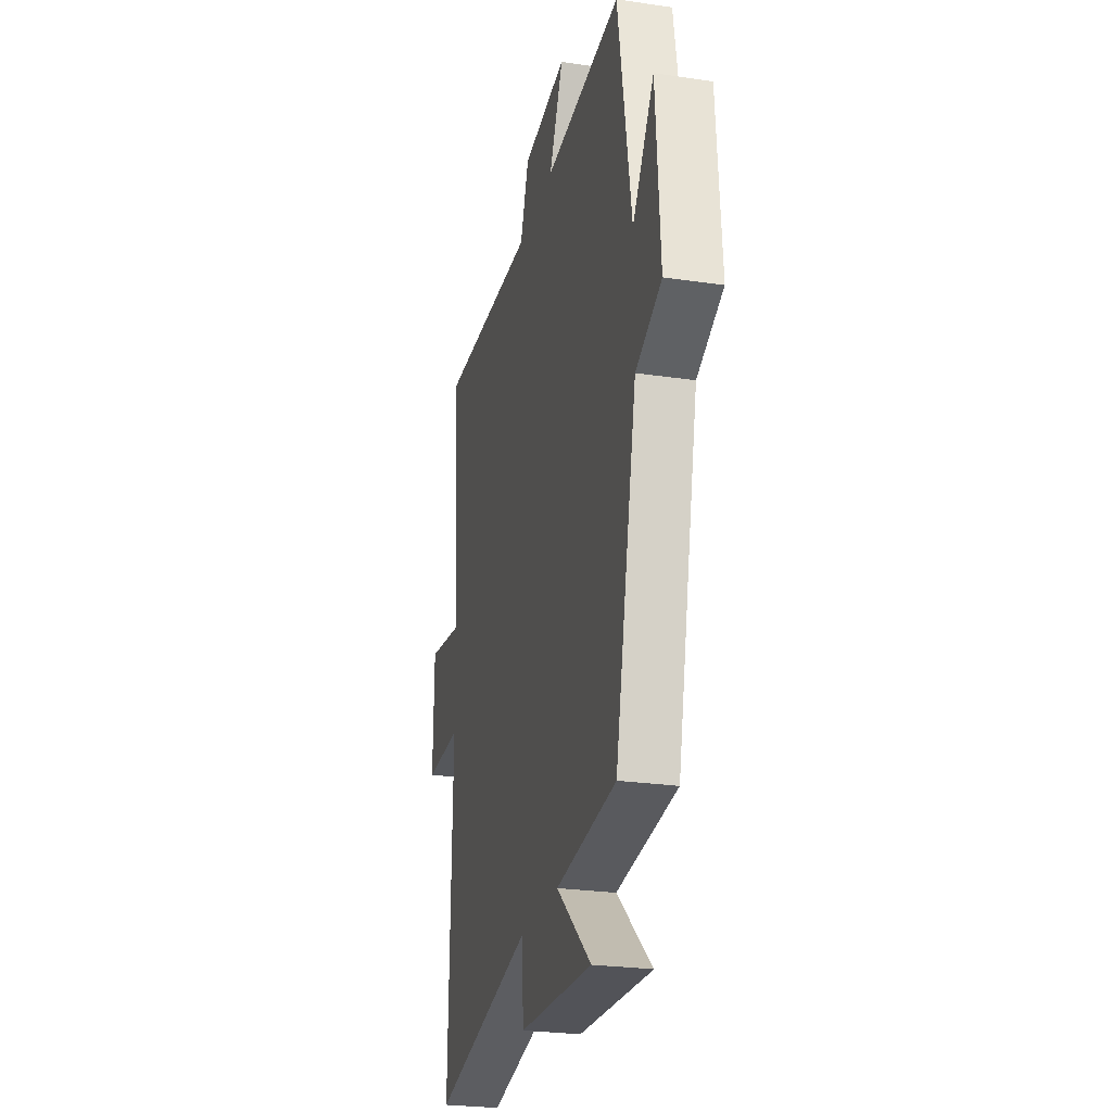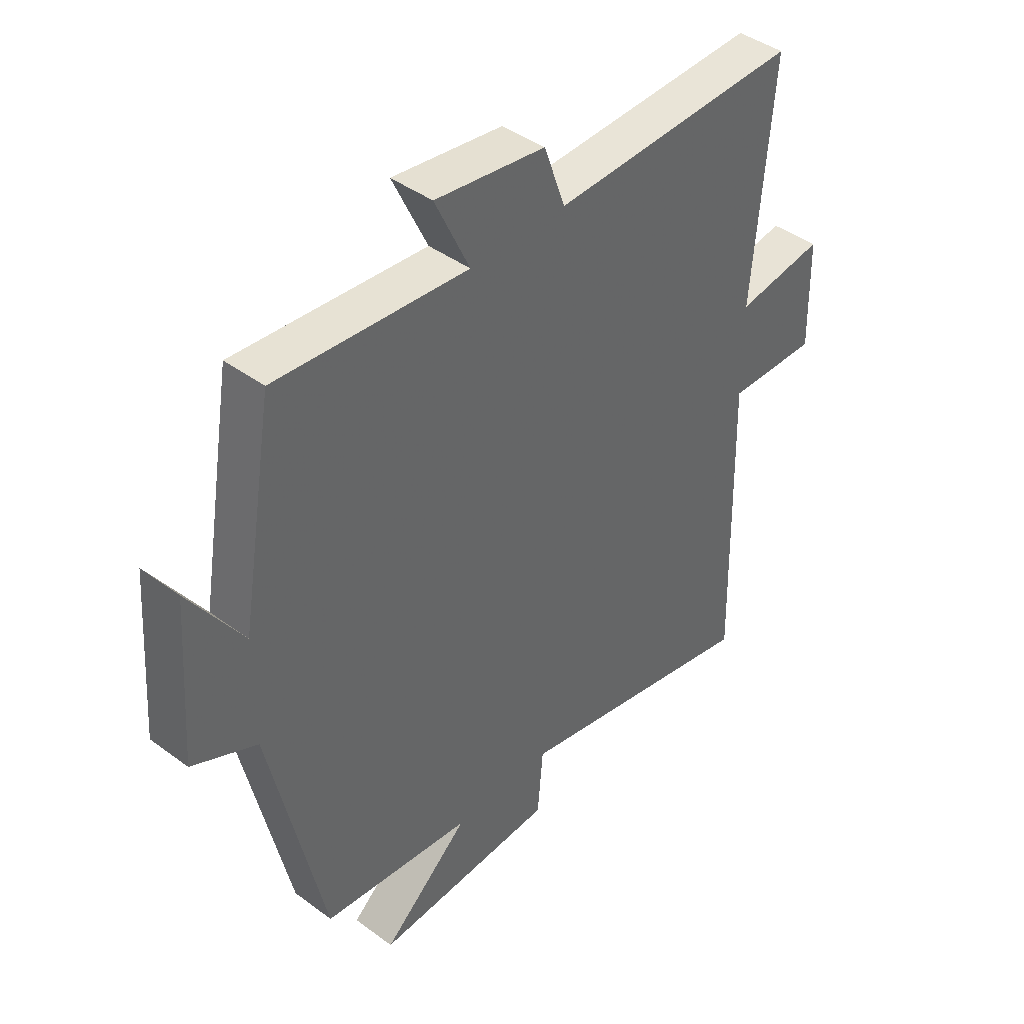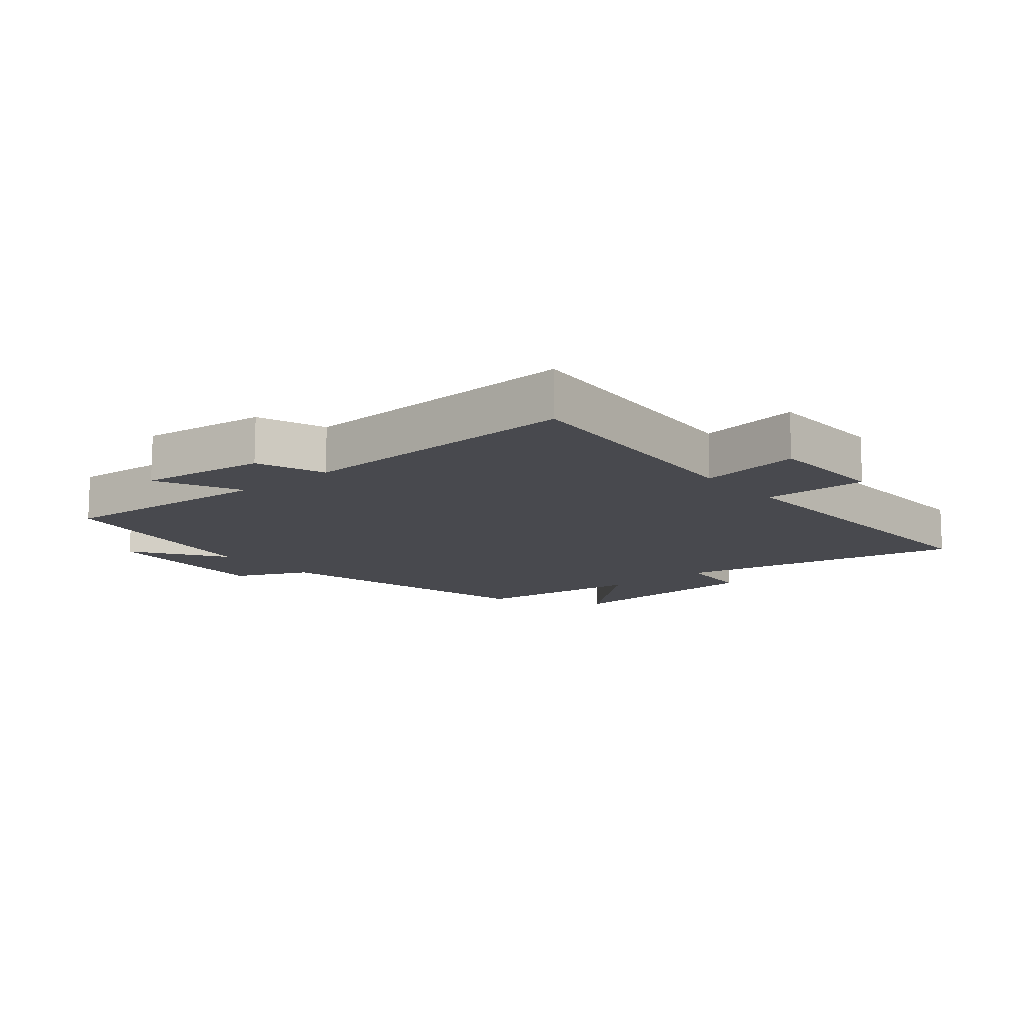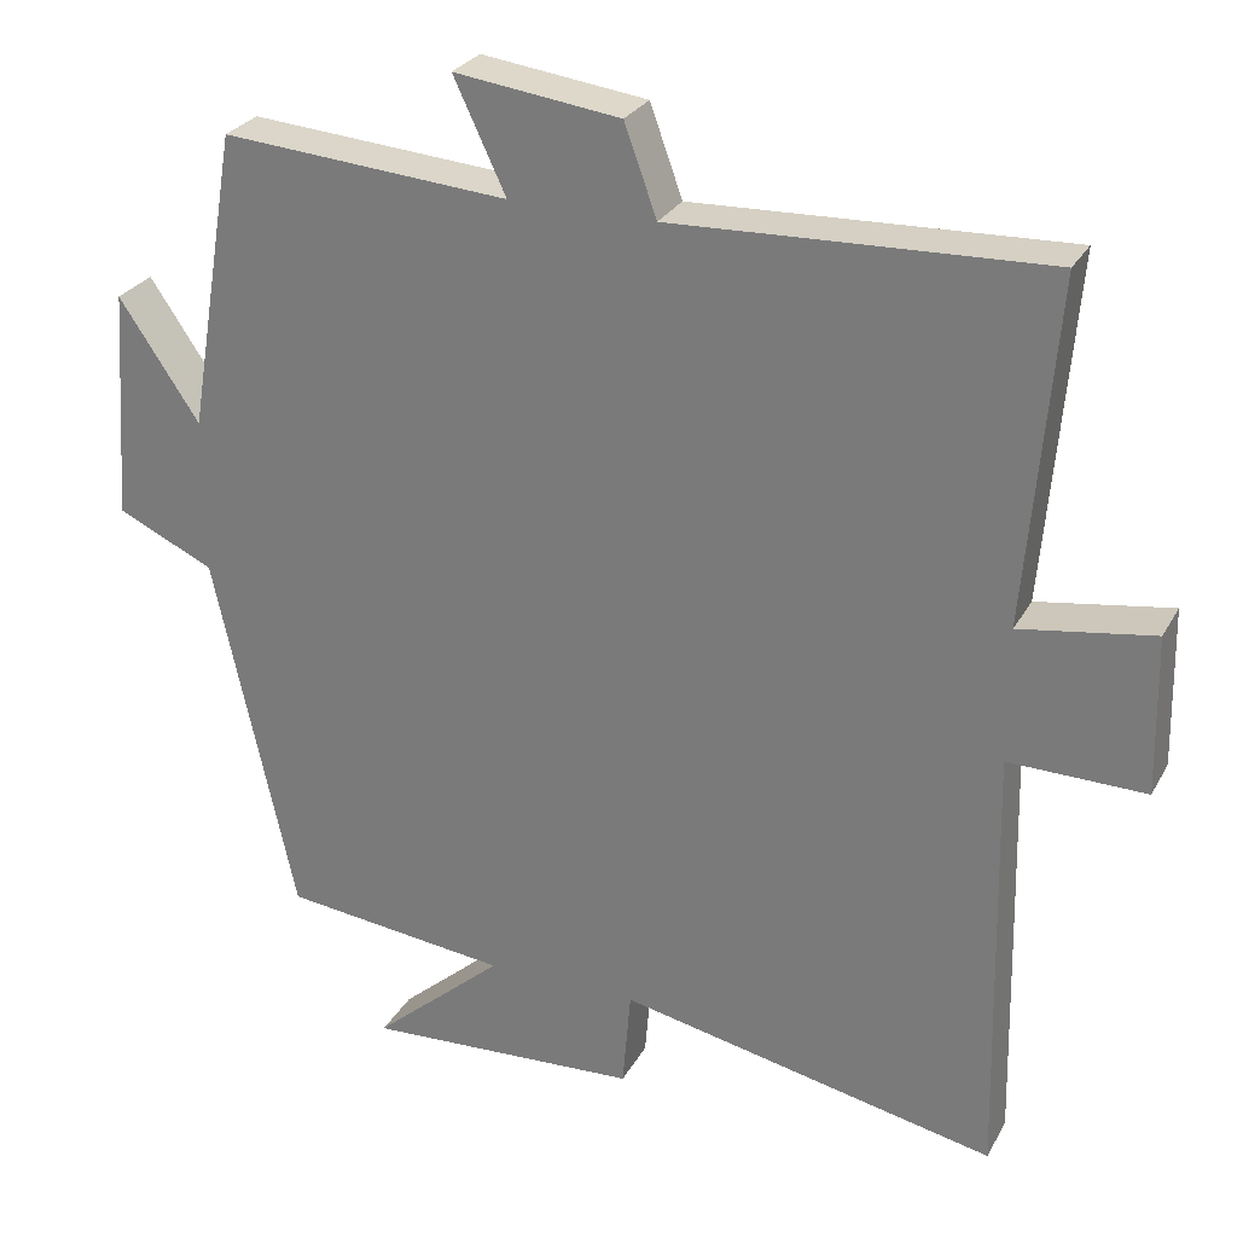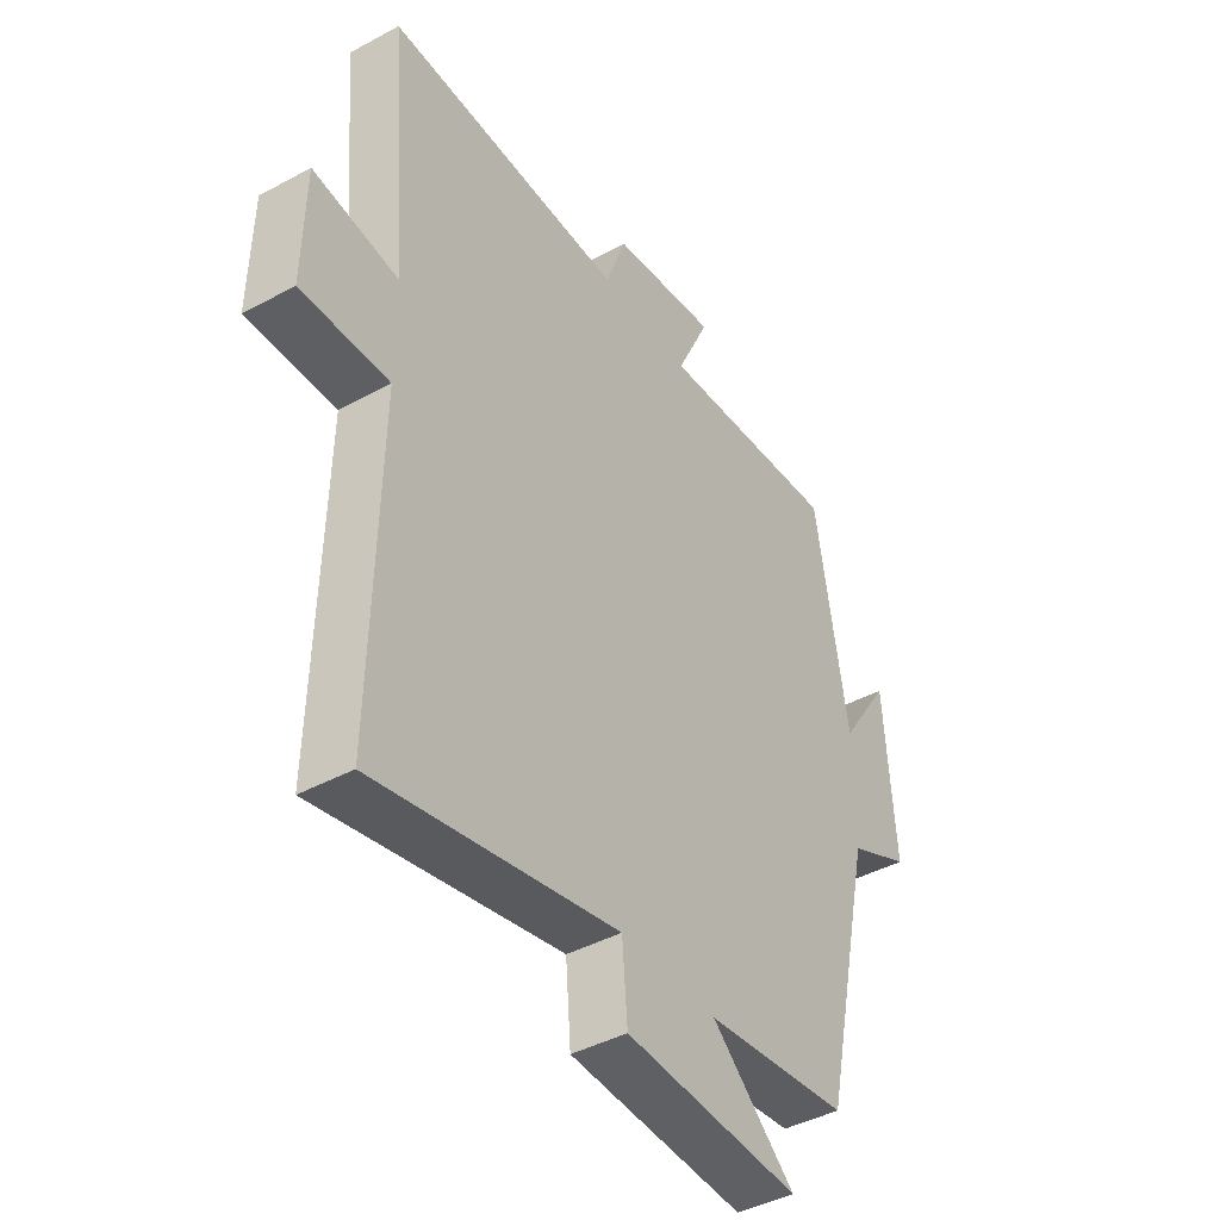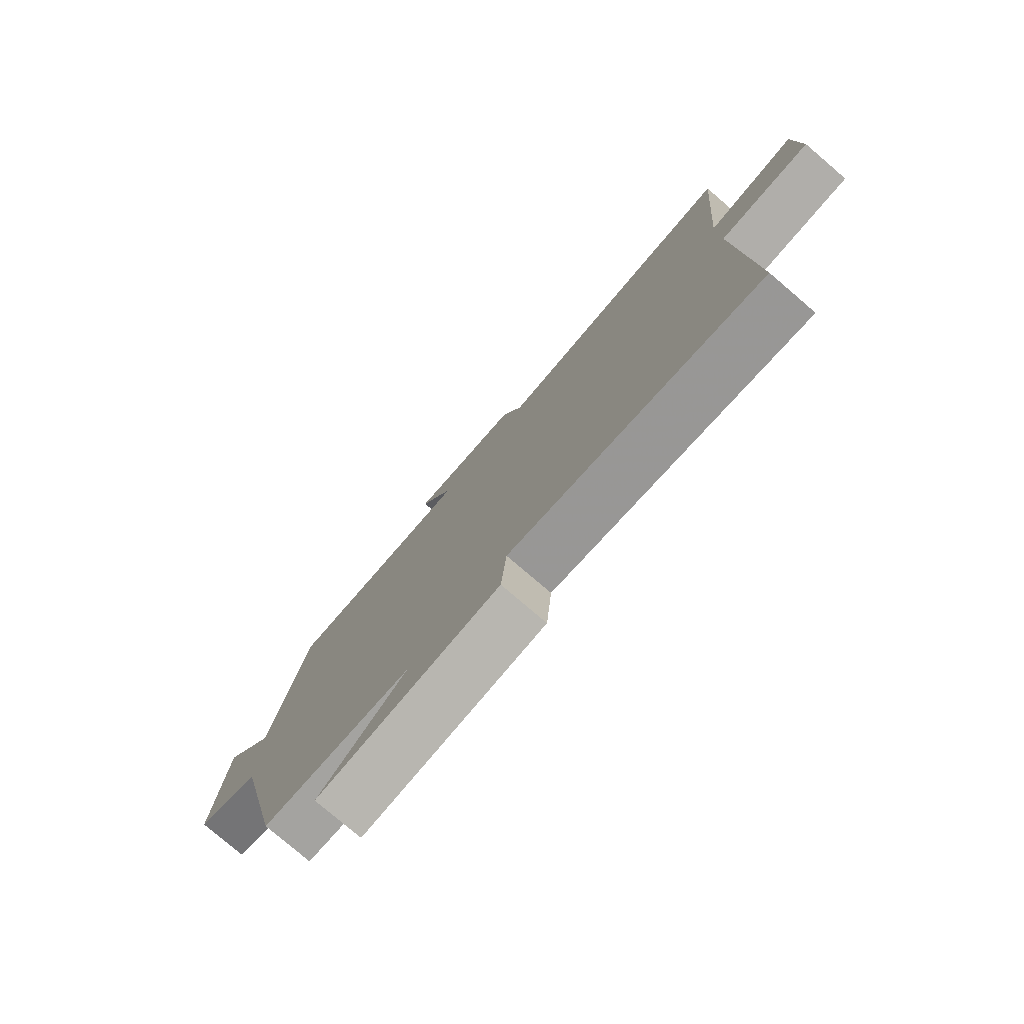
<metadata>
{"format":"obj","ext":"obj","renderer":"f3d","projection":"perspective","resolution":1024,"background":"white","views":[{"elev":-25.5,"azim":-103.4,"up":"+Z"},{"elev":42.2,"azim":-48.4,"up":"+Z"},{"elev":-12.7,"azim":40.1,"up":"+Y"},{"elev":27.4,"azim":23.6,"up":"+Z"},{"elev":-42.5,"azim":122.9,"up":"+Z"},{"elev":-78.7,"azim":49.5,"up":"+Z"}]}
</metadata>
<code>
v -0.402 0.07 -0.469
v -0.5 0.07 -0.025
v -0.617 0.07 0.029
v -0.597 0.07 0.309
v -0.5 0.07 0.165
v -0.439 0.07 0.527
v -0.092 0.07 0.5
v -0.155 0.07 0.634
v 0.045 0.07 0.608
v 0.084 0.07 0.5
v 0.535 0.07 0.517
v 0.5 0.07 0.101
v 0.661 0.07 0.126
v 0.665 0.07 -0.066
v 0.5 0.07 -0.063
v 0.512 0.07 -0.595
v 0.055 0.07 -0.5
v 0.045 0.07 -0.62
v -0.287 0.07 -0.638
v -0.129 0.07 -0.5
v -0.402 0 -0.469
v -0.5 0 -0.025
v -0.617 0 0.029
v -0.597 0 0.309
v -0.5 0 0.165
v -0.439 0 0.527
v -0.092 0 0.5
v -0.155 0 0.634
v 0.045 0 0.608
v 0.084 0 0.5
v 0.535 0 0.517
v 0.5 0 0.101
v 0.661 0 0.126
v 0.665 0 -0.066
v 0.5 0 -0.063
v 0.512 0 -0.595
v 0.055 0 -0.5
v 0.045 0 -0.62
v -0.287 0 -0.638
v -0.129 0 -0.5
f 17 18 19 20
f 17 20 1 2
f 15 16 17 2
f 12 13 14 15
f 12 15 2 3
f 10 11 12 3
f 7 8 9 10
f 7 10 3
f 5 6 7
f 5 7 3
f 3 4 5
f 40 39 38 37
f 22 21 40 37
f 22 37 36 35
f 35 34 33 32
f 23 22 35 32
f 23 32 31 30
f 30 29 28 27
f 23 30 27
f 27 26 25
f 23 27 25
f 25 24 23
f 1 21 22 2
f 2 22 23 3
f 3 23 24 4
f 4 24 25 5
f 5 25 26 6
f 6 26 27 7
f 7 27 28 8
f 8 28 29 9
f 9 29 30 10
f 10 30 31 11
f 11 31 32 12
f 12 32 33 13
f 13 33 34 14
f 14 34 35 15
f 15 35 36 16
f 16 36 37 17
f 17 37 38 18
f 18 38 39 19
f 19 39 40 20
f 20 40 21 1

</code>
